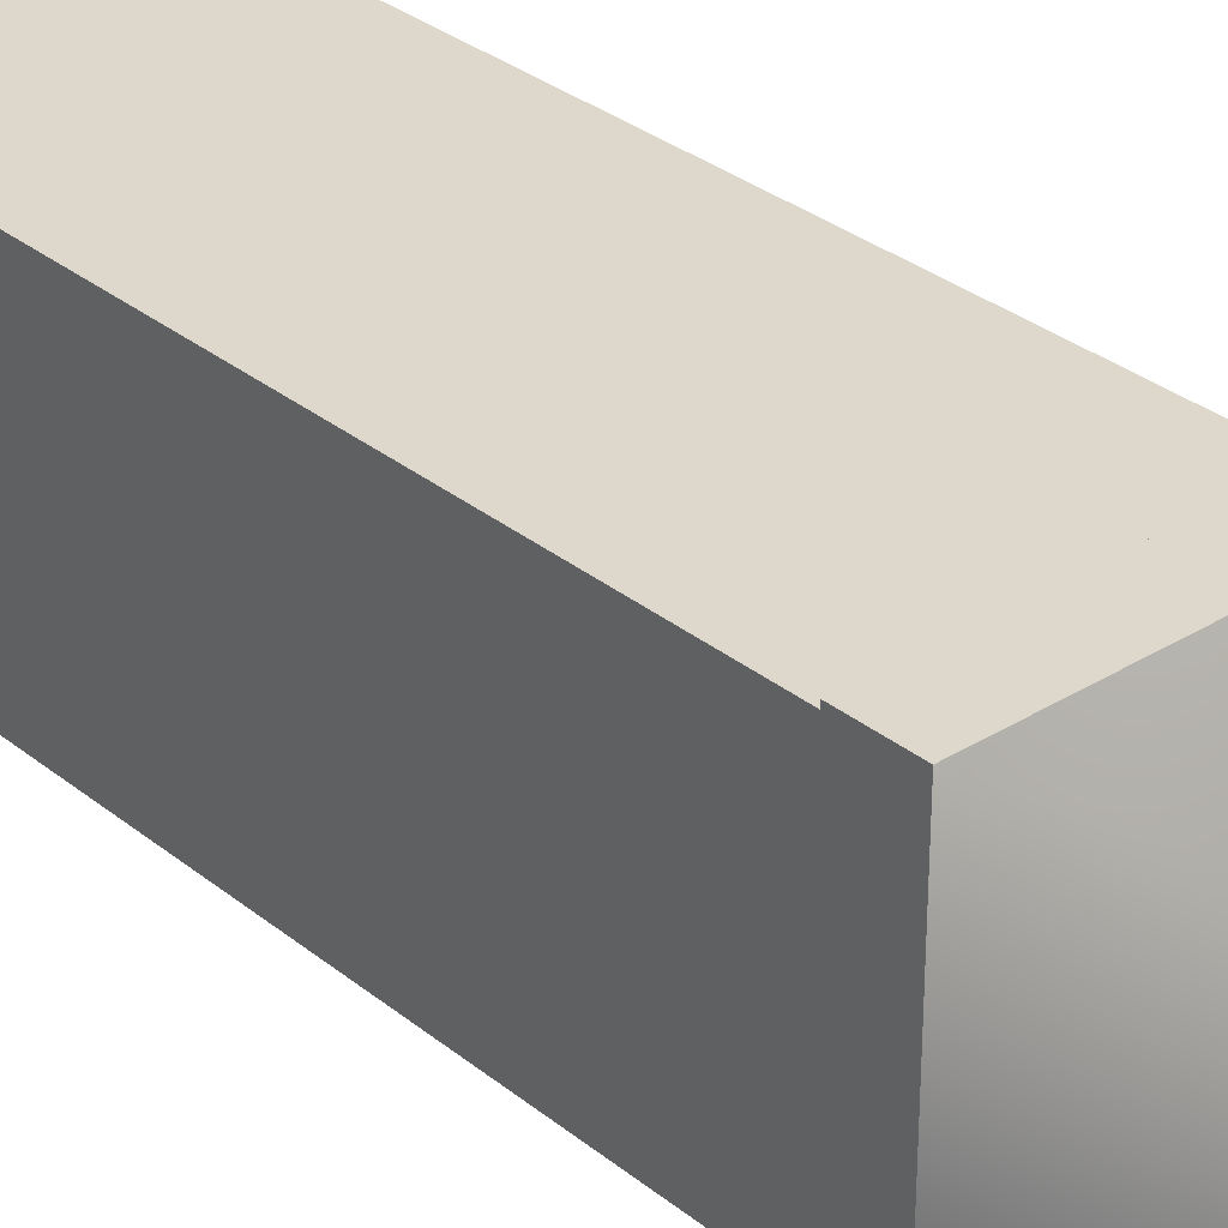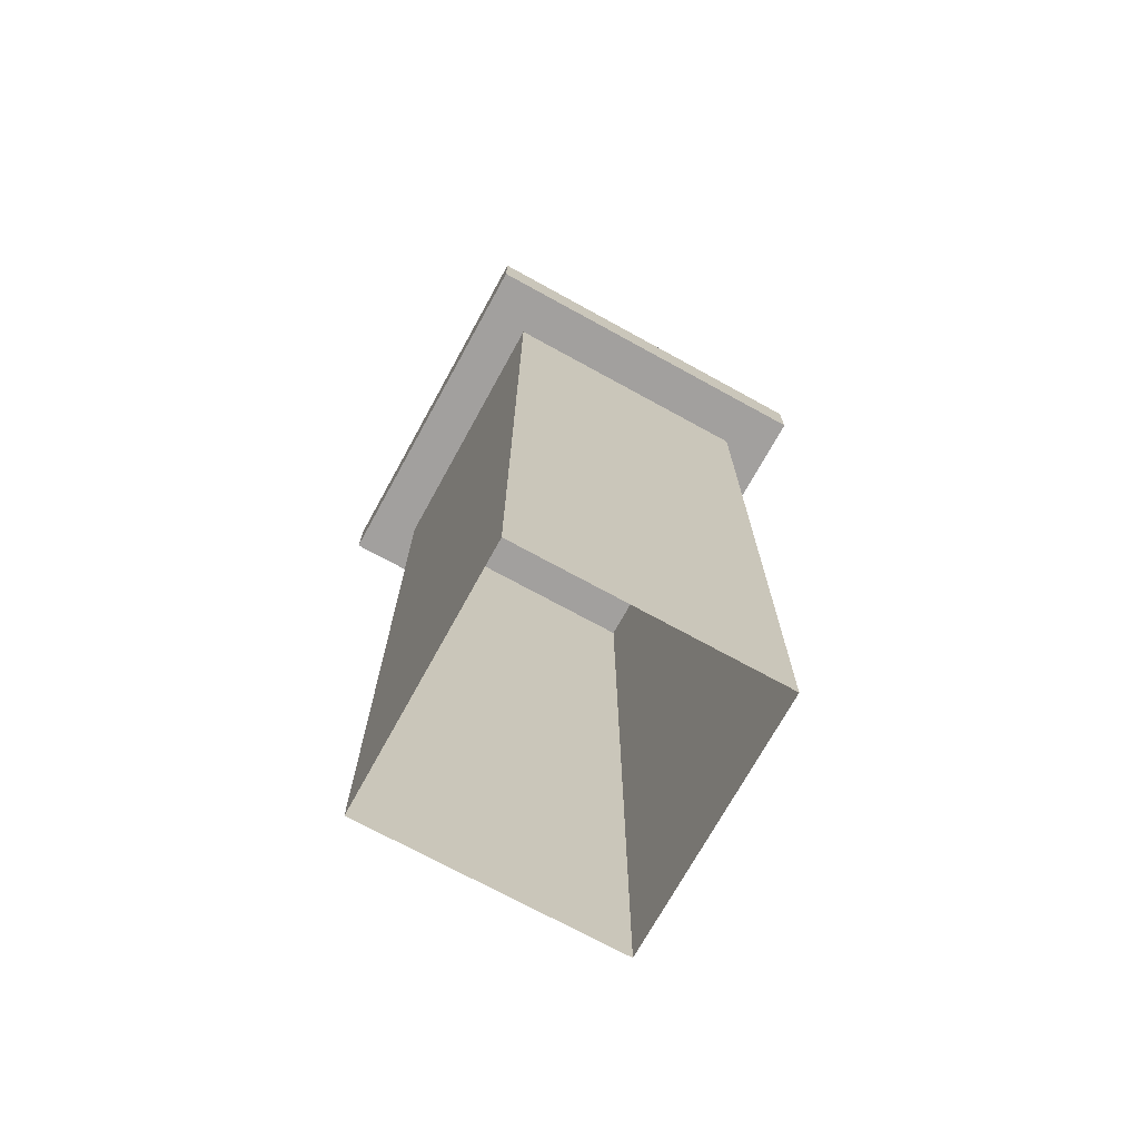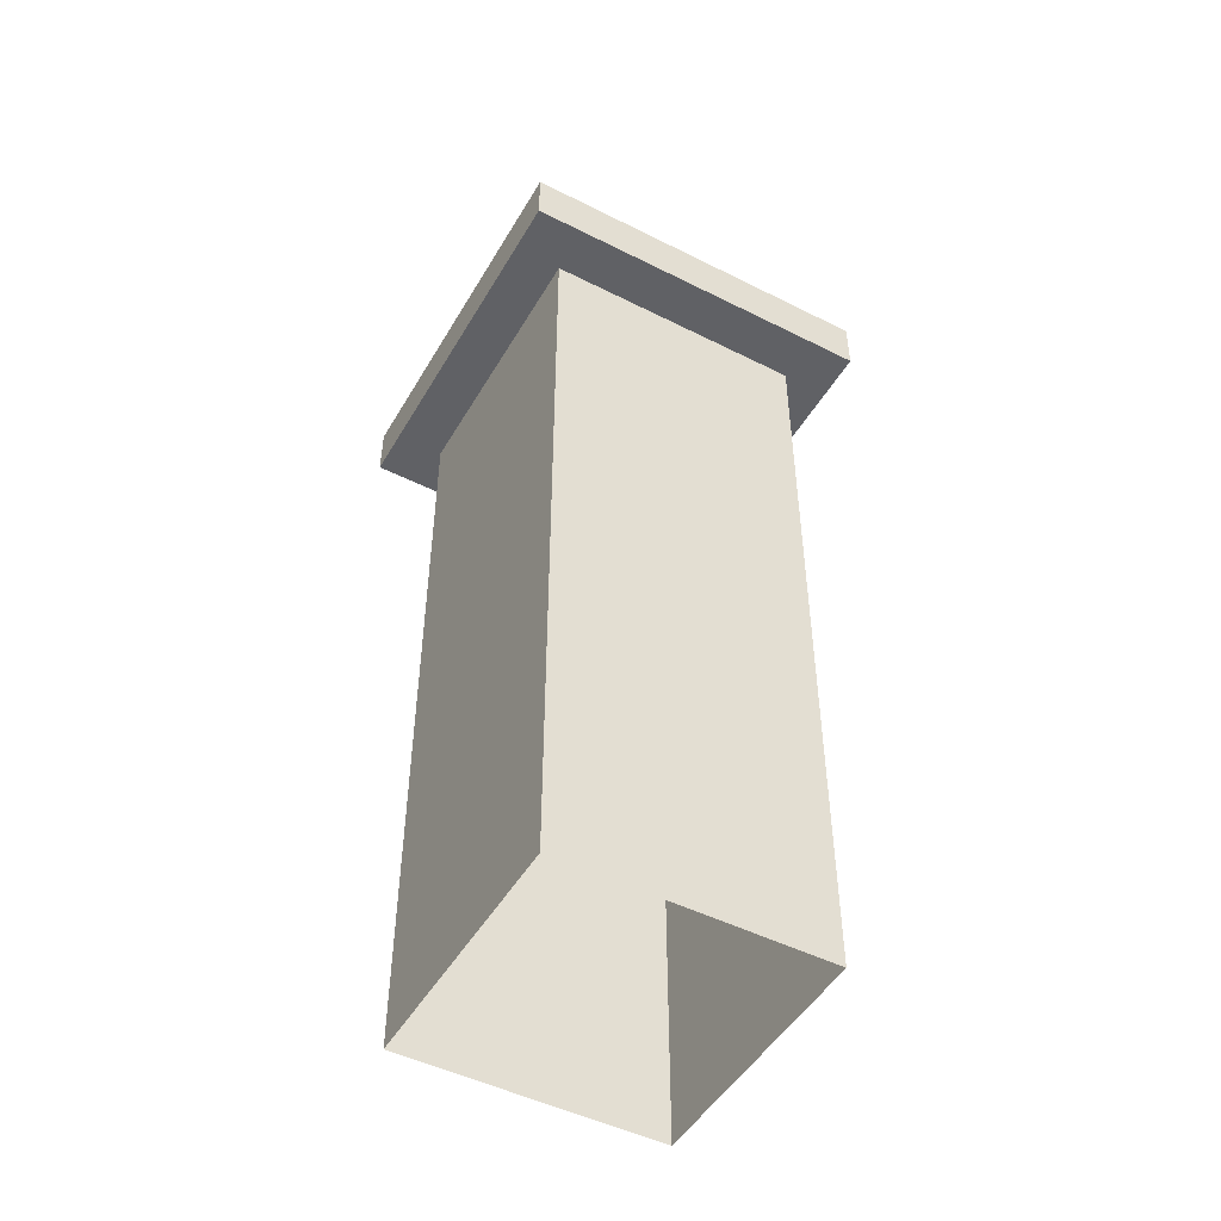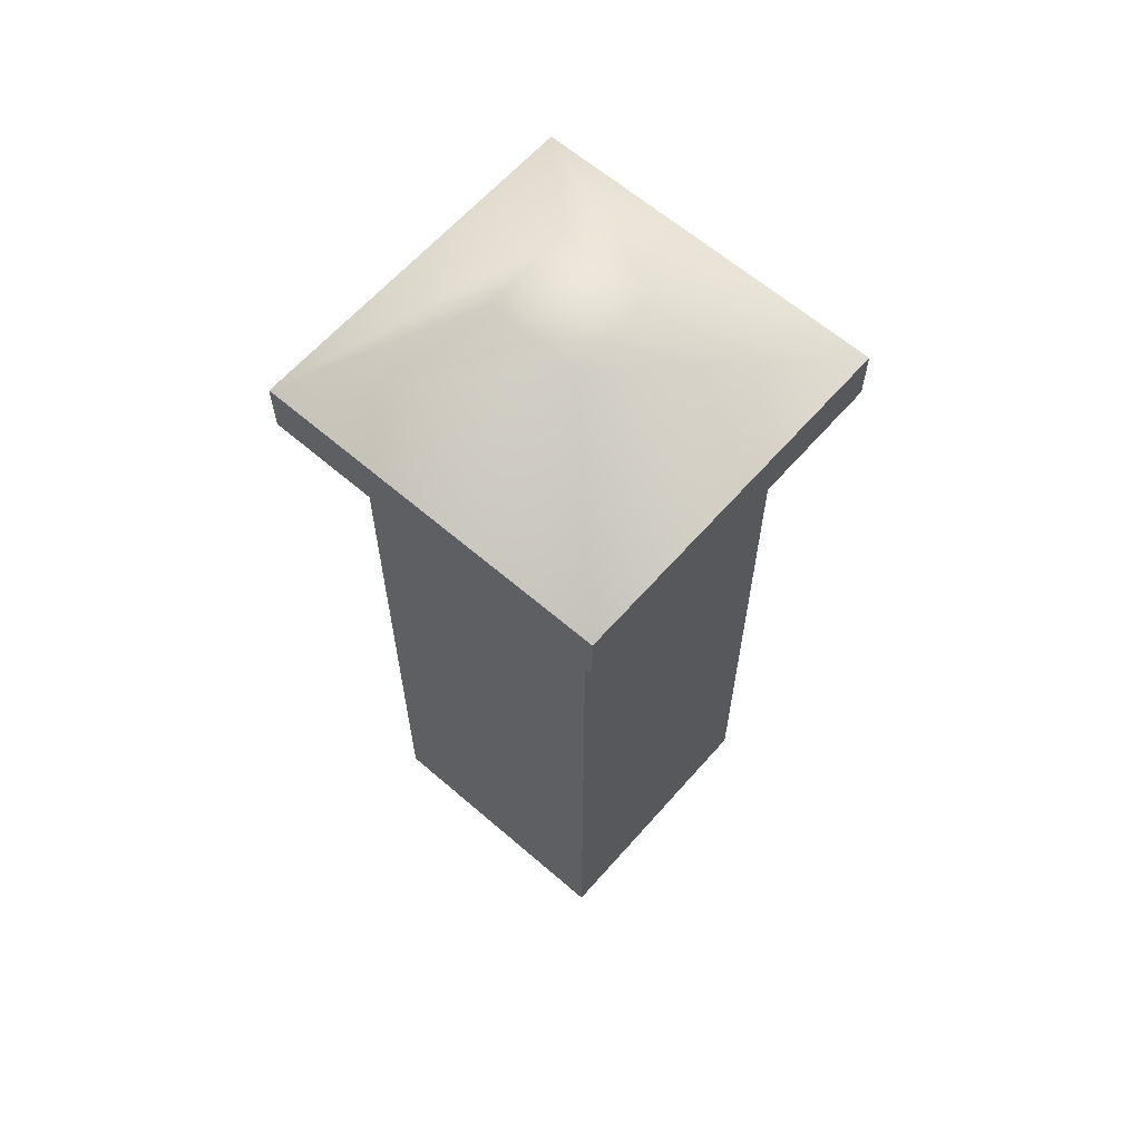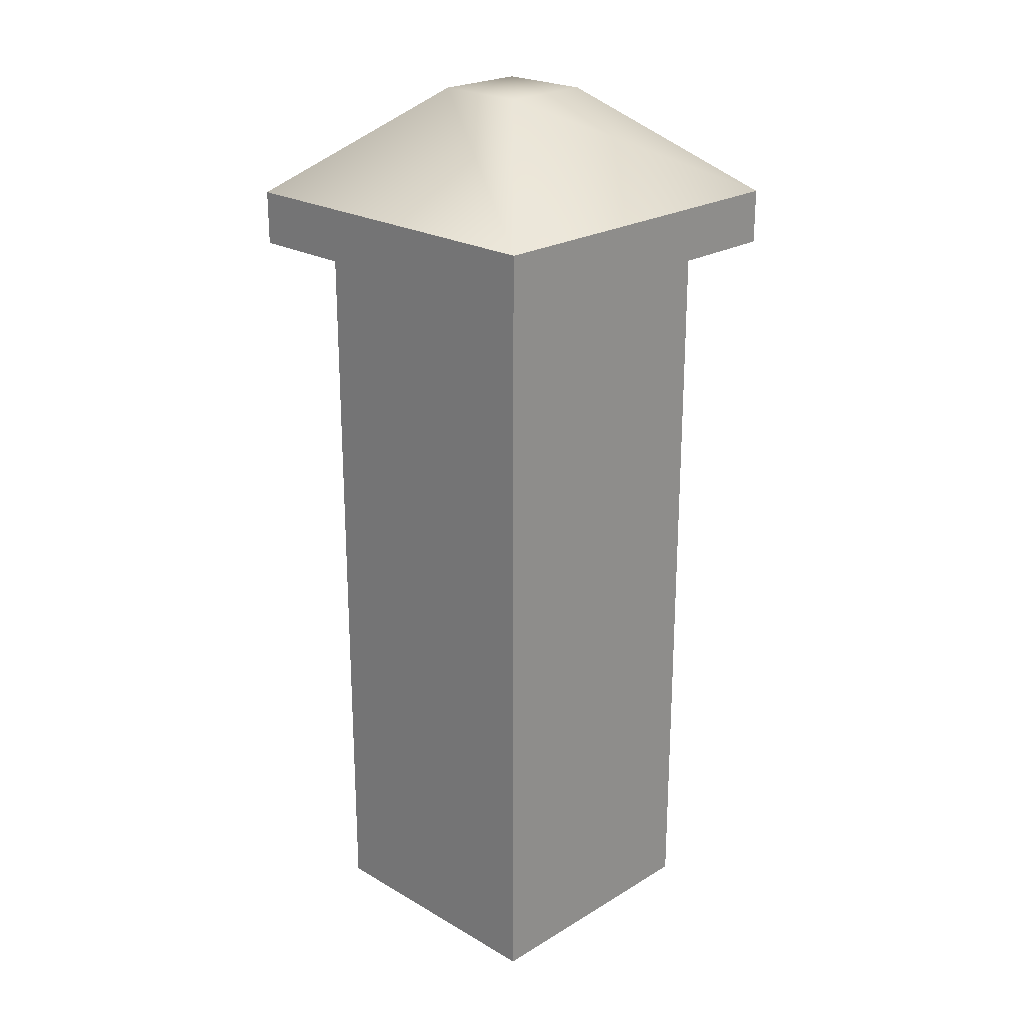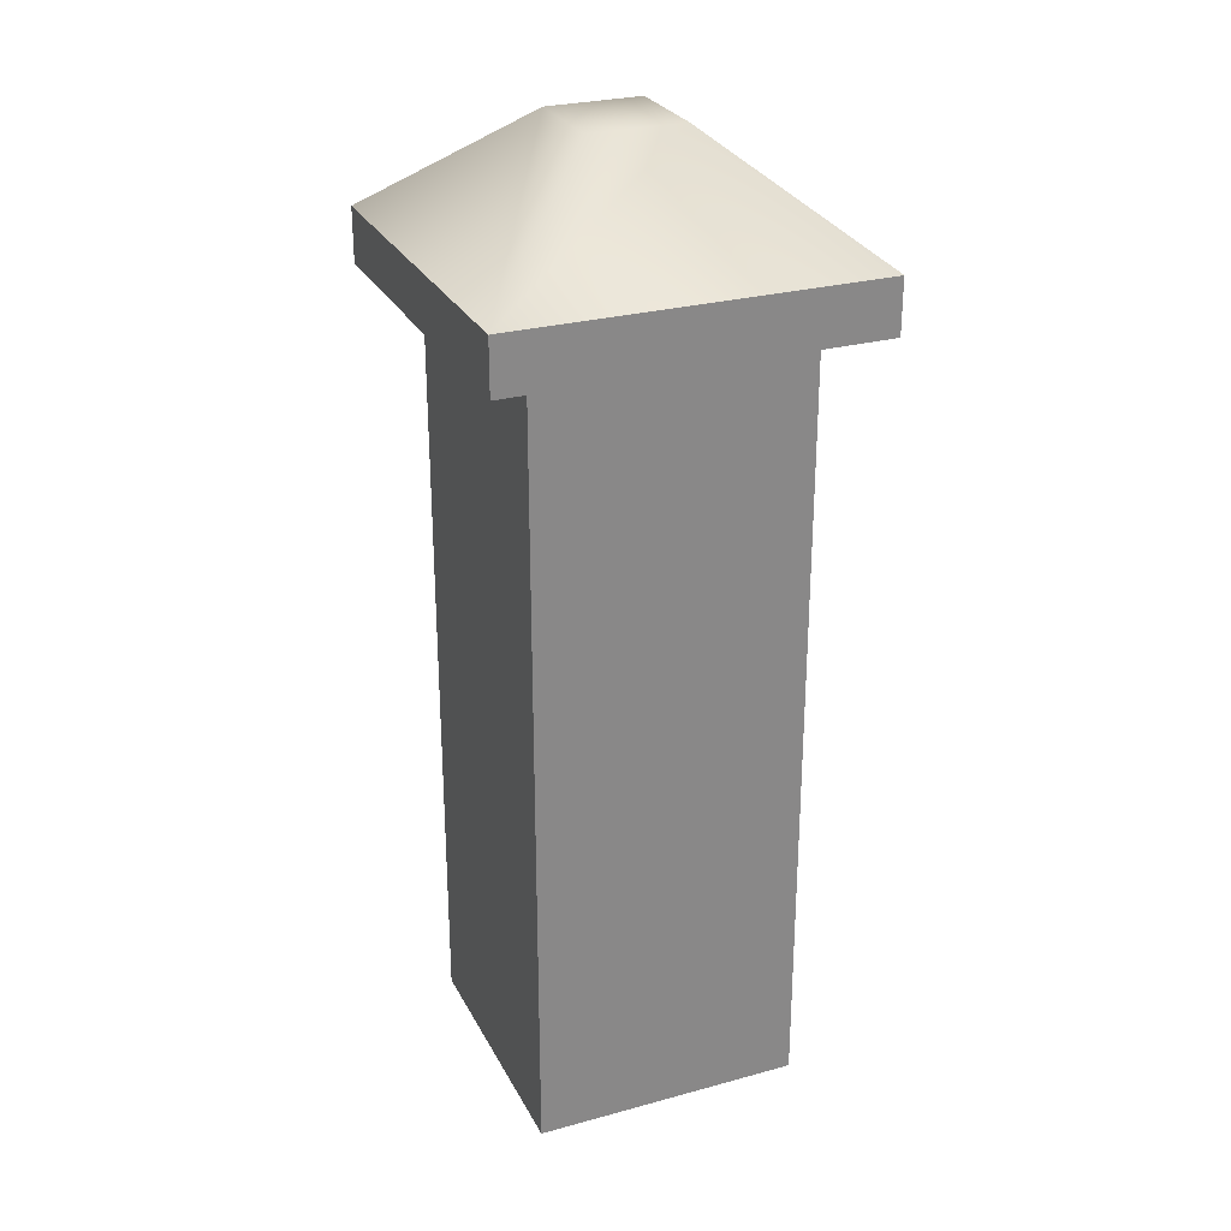
<metadata>
{"format":"obj","ext":"obj","renderer":"f3d","projection":"perspective","resolution":1024,"background":"white","views":[{"elev":31.4,"azim":138.6,"up":"+Z"},{"elev":-71.9,"azim":-28.8,"up":"+Y"},{"elev":-48.7,"azim":60.7,"up":"+Y"},{"elev":62.7,"azim":-48.8,"up":"+Y"},{"elev":23.0,"azim":44.5,"up":"+Y"},{"elev":27.4,"azim":-112.8,"up":"+Y"}]}
</metadata>
<code>
g royale_grain_collector_LOD_2_mesh_A
v -4.593 19.88 4.613
v -4.593 21.26 -4.613
v -4.593 21.26 4.613
v -4.593 19.88 -4.613
v -4.593 19.88 4.613
v 4.593 21.26 4.613
v 4.593 19.88 4.613
v -4.593 21.26 4.613
v 4.593 19.88 4.613
v 4.593 21.26 -4.613
v 4.593 19.88 -4.613
v 4.593 21.26 4.613
v 4.593 19.88 -4.613
v -4.593 21.26 -4.613
v -4.593 19.88 -4.613
v 4.593 21.26 -4.613
v -1.174 24.01 1.194
v -4.593 21.26 -4.613
v -1.174 24.01 -1.194
v -4.593 21.26 4.613
v 4.593 21.26 4.613
v -1.174 24.01 1.194
v 1.214 24.01 1.194
v -4.593 21.26 4.613
v -4.593 21.26 -4.613
v 1.214 24.01 -1.194
v -1.174 24.01 -1.194
v 4.593 21.26 -4.613
v 1.214 24.01 -1.194
v -1.174 24.01 1.194
v -1.174 24.01 -1.194
v 1.214 24.01 1.194
v -3.367 19.88 3.383
v -3.367 -0.01515 -3.383
v -3.367 19.88 -3.383
v -3.367 -0.01515 3.383
v 3.367 -0.01515 3.383
v 3.367 19.88 -3.383
v 3.367 -0.01515 -3.383
v 3.367 19.88 3.383
v 3.367 -0.01515 -3.383
v -3.367 19.88 -3.383
v -3.367 -0.01515 -3.383
v 3.367 19.88 -3.383
v 3.367 -0.01515 3.383
v -3.367 19.88 3.383
v 3.367 19.88 3.383
v -3.367 -0.01515 3.383
v 4.593 21.26 -4.613
v 1.214 24.01 1.194
v 1.214 24.01 -1.194
v 4.593 21.26 4.613
v 4.593 19.88 -4.613
v -4.593 19.88 4.613
v 4.593 19.88 4.613
v -4.593 19.88 -4.613
g royale_grain_collector_LOD_2_mesh_A_0
f 3 2 1
f 4 1 2
f 7 6 5
f 8 5 6
f 11 10 9
f 12 9 10
f 15 14 13
f 16 13 14
f 19 18 17
f 20 17 18
f 23 22 21
f 24 21 22
f 27 26 25
f 28 25 26
f 31 30 29
f 32 29 30
f 35 34 33
f 36 33 34
f 39 38 37
f 40 37 38
f 43 42 41
f 44 41 42
f 47 46 45
f 48 45 46
f 51 50 49
f 52 49 50
f 55 54 53
f 56 53 54

</code>
